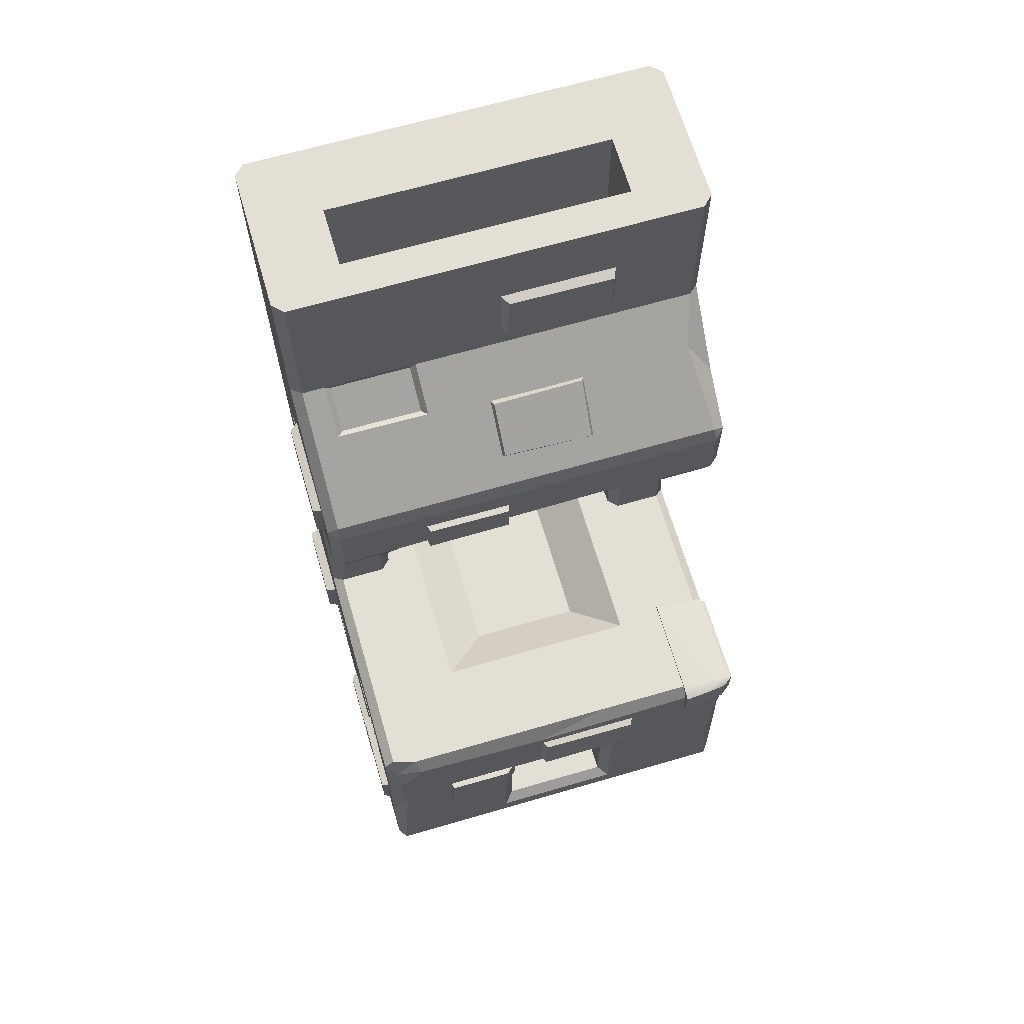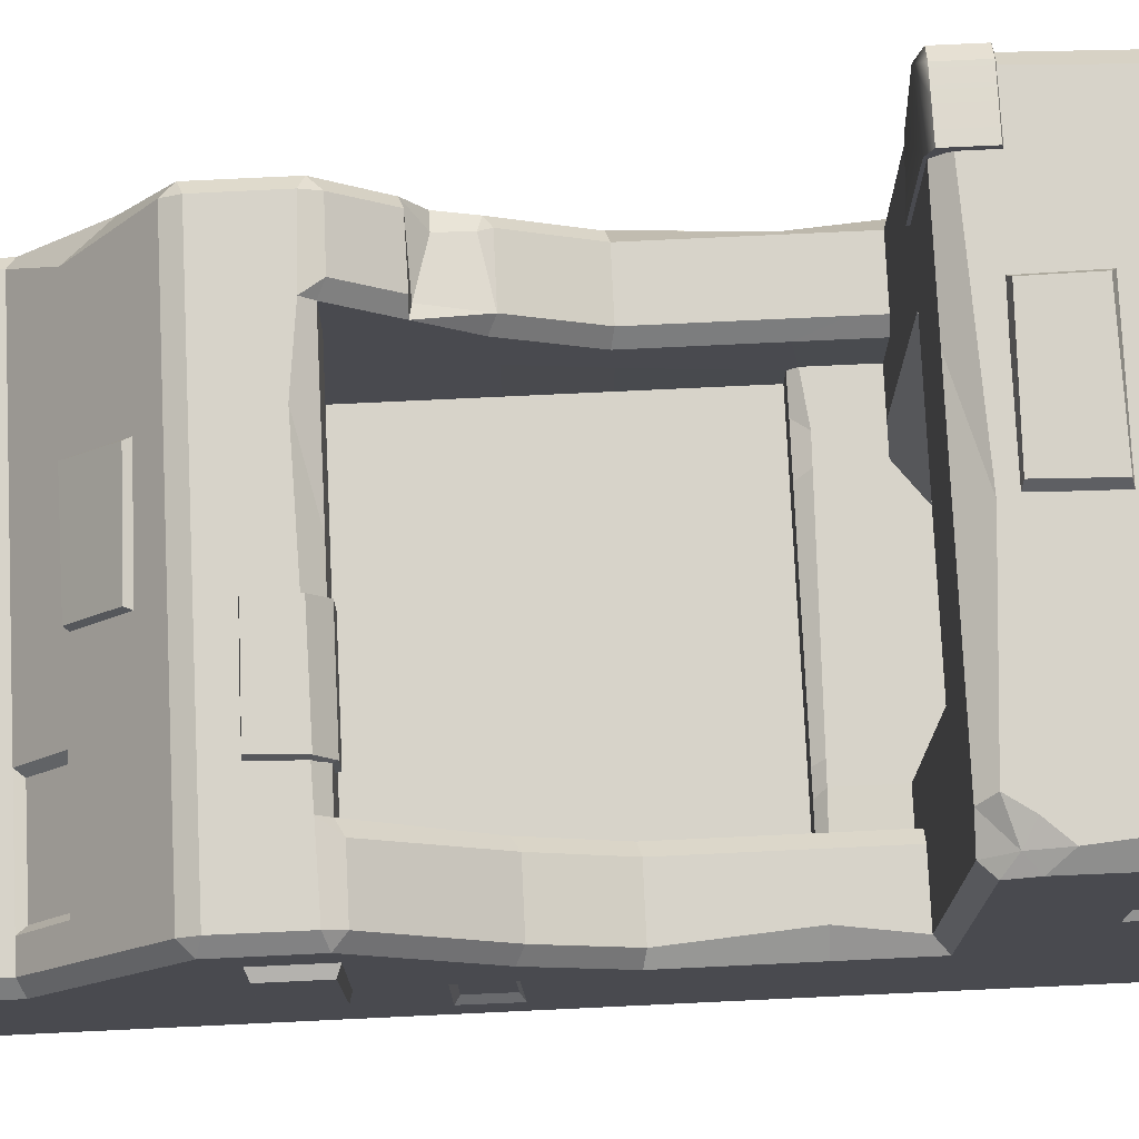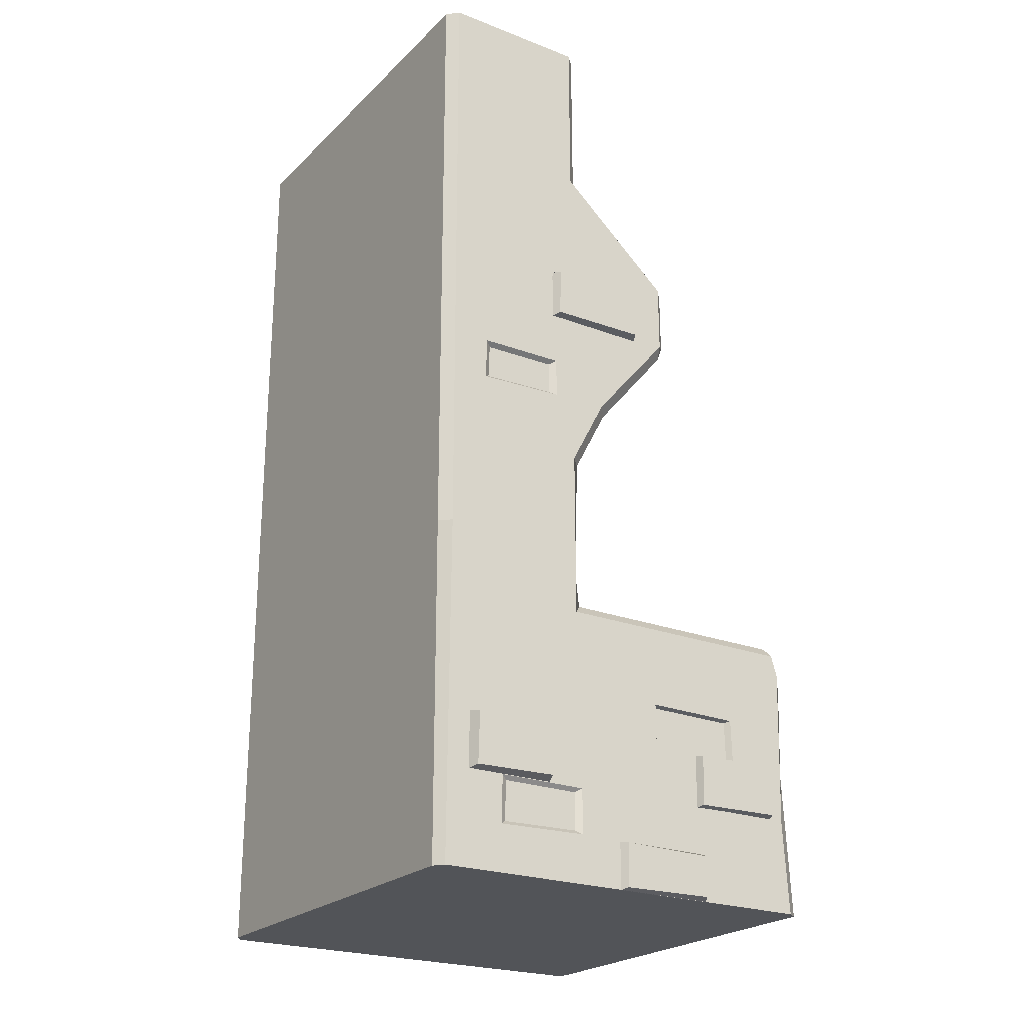
<metadata>
{"format":"obj","ext":"obj","renderer":"f3d","projection":"perspective","resolution":1024,"background":"white","views":[{"elev":66.3,"azim":-16.3,"up":"+Y"},{"elev":76.2,"azim":-92.7,"up":"+Z"},{"elev":-23.3,"azim":-123.0,"up":"+Y"}]}
</metadata>
<code>
v 60.03 26.62 25.02
v 60.03 42.51 25.02
v 62.81 27.73 26.03
v 62.81 41.39 26.03
v 62.81 27.23 50.16
v 62.81 41.89 49.69
v 60.03 26.62 51.17
v 60.03 42.51 51.17
v 25.82 54.61 58.35
v 25.82 70.79 57.7
v 24.56 55.86 61.24
v 24.56 69.78 60.69
v -5.523 55.35 61.26
v -4.932 70.28 60.67
v -6.784 54.61 58.35
v -6.784 70.79 57.7
v 59.78 110.9 -53.32
v 59.78 128.2 -53.32
v 62.79 112.1 -52.23
v 62.79 127 -52.23
v 62.79 111.6 -26.38
v 62.79 127.5 -26.89
v 59.78 110.9 -25.3
v 59.78 128.2 -25.3
v 59.09 12.55 -13.82
v 59.09 27.52 -13.82
v 62.3 13.6 -12.7
v 62.3 26.47 -12.7
v 62.3 13.13 14.11
v 62.3 26.94 13.58
v 59.09 12.55 15.23
v 59.09 27.52 15.23
v 33.75 229 -14.42
v 33.75 246.6 -14.42
v 32.48 230.2 -11.59
v 32.48 245.3 -11.59
v 2.13 229.6 -11.59
v 2.727 245.9 -11.59
v 0.8584 229 -14.42
v 0.8584 246.6 -14.42
v -59.68 -0.03922 25.15
v -59.68 13.23 25.15
v -61.88 0.8906 24.03
v -61.88 12.3 24.03
v -61.88 0.4739 -2.708
v -61.88 12.72 -2.182
v -59.68 -0.03922 -3.828
v -59.68 13.23 -3.828
v -6.165 209.6 -3.854
v -6.334 197.5 9.603
v -5.078 211.3 -0.6193
v -5.223 200.8 10.95
v 21.19 211.5 -0.8509
v 20.52 200.3 11.56
v 22.3 209.4 -3.647
v 22.13 197.3 9.81
v -58.45 26.28 50.15
v -58.45 41.81 50.15
v -61.99 27.37 49.1
v -61.99 40.72 49.1
v -61.99 26.88 24.09
v -61.99 41.21 24.58
v -58.45 26.28 23.04
v -58.45 41.81 23.04
v 44.19 69.72 60.35
v 44.19 79.24 60.35
v 61.16 69.36 27.36
v 61.16 78.04 27.98
v 44.23 67.73 26.01
v 44.23 80.68 26.01
v 61.13 69.68 56.56
v 57.67 69.68 59.17
v 61.13 79.28 56.56
v 57.67 79.29 59.17
v 44.2 67.73 51.94
v 44.2 80.68 56.48
v 61.14 69.54 43.86
v 61.14 78.29 44.41
v 51.77 69.7 59.77
v 51.82 79.26 59.77
v 55.76 67.47 26.69
v 58.93 79.93 27.02
v 58.41 81.36 56.77
v 55.25 67.61 52.21
v -59.75 26.4 -26.74
v -59.75 42.34 -26.74
v -62.81 27.51 -27.72
v -62.81 41.22 -27.72
v -62.81 27.01 -51.29
v -62.81 41.72 -50.83
v -59.75 26.4 -52.28
v -59.75 42.34 -52.28
v -59.56 169.8 5.756
v -59.56 184.7 5.756
v -62.16 170.8 4.588
v -62.16 183.7 4.588
v -62.16 170.4 -23.27
v -62.16 184.1 -22.72
v -59.56 169.8 -24.44
v -59.56 184.7 -24.44
v -5.704 172 15.12
v -5.704 183.3 15.12
v -6.727 172.8 20.29
v -6.727 182.5 20.29
v -31.13 172.4 20.29
v -30.65 182.9 20.29
v -32.15 172 15.12
v -32.15 183.3 15.12
v -31.16 168.8 15.12
v -6.552 168.8 15.12
v -5.704 172 6.876
v -5.704 183.3 6.876
v -32.15 172 6.876
v -32.15 183.3 6.876
v -31.16 168.8 6.876
v -6.552 168.8 6.876
v -14.84 41.08 44.12
v -14.84 52.91 44.12
v -39.07 41.54 60.52
v -38.62 52.46 60.52
v -40.05 41.08 44.12
v -40.05 52.91 44.12
v -19.1 41.86 60.52
v -15.62 41.74 57.24
v -19.1 52.14 60.52
v -15.62 52.25 57.24
v -29.95 80 28.83
v 30.28 80 28.83
v 30.28 80 -31.41
v -29.95 80 -31.41
v -16.34 69.47 15.22
v 16.67 69.47 15.22
v 16.67 69.47 -31.41
v -16.34 69.47 -31.41
v -29.95 80 -47.94
v 30.28 80 -47.94
v -16.34 69.47 -47.94
v 16.67 69.47 -47.94
v -16.34 48.67 -31.41
v 16.67 48.67 -31.41
v 16.67 48.67 -47.94
v -16.34 48.67 -47.94
v -16.34 9.528 -31.41
v 16.67 9.528 -31.41
v -16.34 9.528 -47.94
v 16.67 9.528 -47.94
v 30.28 80 -14.24
v 16.67 69.47 -14.24
v -16.34 69.47 -14.24
v -29.95 80 -14.24
v 40.01 80 -31.41
v -39.69 80 -31.41
v 40.14 95.78 -41.26
v -39.81 95.78 -41.26
v 40.07 124 -27.33
v 40.14 124 -41.26
v -39.81 124 -41.26
v -39.74 124 -29.61
v 40.07 142.6 -22.6
v 40.14 142.6 -41.26
v -39.81 142.6 -41.26
v -39.74 142.6 -16.98
v 40.07 169.9 -0.7577
v 40.14 169.9 -41.26
v -39.81 169.9 -41.26
v -39.74 169.9 -0.7568
v 40.07 210.6 -24.08
v 40.14 220.9 -41.26
v -39.81 220.9 -41.26
v -39.74 210.6 -24.08
v 40.07 266.5 -24.08
v 40.14 266.5 -41.26
v -39.81 266.5 -41.26
v -39.74 266.5 -24.08
v 40.07 192 -0.7577
v -39.74 192 -0.7568
v -39.81 192 -41.26
v 40.14 192 -41.26
v -56.38 74.04 56.61
v -56.86 80 53.58
v -59.84 77.02 53.85
v -59.84 77.02 -17.22
v -56.86 80 -14.24
v 60.16 77.02 55.73
v 57.19 80 55.73
v 57.19 77.02 58.71
v 57.19 80 -14.24
v 60.16 77.02 -17.22
v 60.16 0 -59.18
v 57.19 0 -61.29
v 60.16 95.78 -58.31
v 57.19 95.78 -61.29
v -59.84 0 -59.18
v -56.86 0 -61.29
v -56.86 95.78 -61.29
v -59.84 95.78 -58.31
v -19.32 51.65 58.71
v -16.34 48.67 55.73
v -19.32 6.55 58.71
v -16.34 9.528 55.73
v 19.65 51.65 58.71
v 16.67 48.67 55.73
v 19.65 6.55 58.71
v 16.67 9.528 55.73
v -59.84 0 55.73
v -57.73 0 58.71
v 60.16 0 55.73
v 58.06 0 58.71
v -59.84 95.78 -17.22
v -54.59 95.78 -14.24
v 57.19 95.78 -14.24
v 60.16 95.78 -21.38
v 43.05 80 -14.24
v 40.07 80 -17.21
v 40.07 95.78 -17.22
v 43.05 95.78 -14.24
v -42.72 80 -14.24
v -39.74 80 -17.21
v -42.72 95.78 -14.24
v -39.75 95.78 -17.22
v 57.19 124 -14.24
v 60.16 124.7 -17.22
v 60.16 124 -58.31
v 57.19 124 -61.29
v -56.86 124 -61.29
v -59.84 124 -58.31
v -59.84 124.7 -17.22
v -56.86 124 -14.24
v 40.07 124.7 -17.22
v 43.05 124 -14.24
v -42.72 124 -14.24
v -39.75 124.7 -17.22
v 57.19 142.6 -4.418
v 60.16 144.2 -6.903
v 60.16 142.6 -58.31
v 57.19 142.6 -61.29
v -56.86 142.6 -61.29
v -59.84 142.6 -58.31
v -59.84 144.2 -6.903
v -56.86 142.6 -4.418
v 40.08 144.2 -6.902
v 43.05 142.6 -4.418
v -42.72 142.6 -4.418
v -39.75 144.2 -6.902
v 57.14 172.1 18.47
v 57.1 168.1 16.98
v 60.16 170.9 15.63
v 60.16 169.9 -58.31
v 57.19 169.9 -61.29
v -56.86 169.9 -61.29
v -59.84 169.9 -58.31
v -59.84 170.9 15.63
v -56.81 168.1 17.01
v -56.81 172.1 18.47
v 40.08 169.9 15.43
v 43.26 168.2 17.09
v 40.08 172.6 18.47
v -39.75 172.6 18.47
v -43.08 168.1 17.03
v -39.75 169.9 15.43
v 57.15 193.5 16.72
v 57.11 189.6 18.47
v 60.16 190.7 15.62
v 60.16 192 -58.31
v 57.19 192 -61.29
v -56.86 192 -61.29
v -59.84 192 -58.31
v -56.78 193.5 16.69
v -59.84 190.7 15.62
v -56.78 189.6 18.47
v 60.16 219.6 -17.22
v 57.19 220.9 -14.24
v 57.19 266.5 -14.24
v 60.16 266.5 -17.22
v 57.19 220.9 -61.29
v 60.16 220.9 -58.31
v 57.19 266.5 -61.29
v 60.16 266.5 -58.31
v -59.84 220.9 -58.31
v -56.86 220.9 -61.29
v -59.84 266.5 -58.31
v -56.86 266.5 -61.29
v -56.86 220.9 -14.24
v -59.84 219.6 -17.22
v -56.86 266.5 -14.24
v -59.84 266.5 -17.22
v 15.84 80 55.73
v -7.14 74.11 58.71
v 60.16 49.47 53.86
v 55.4 30.24 58.71
v -54.86 48.95 58.71
v -59.84 25.89 54.2
v 0.1645 0 -1.437
v 31.89 95.78 -33.01
v 29.15 92.47 -31.41
v -29.95 93.51 -31.41
v -31.56 95.78 -33.01
v 40.06 93.82 -31.47
v 40.08 95.78 -33.43
v -39.73 93.82 -31.47
v -39.75 95.78 -33.43
v -59.84 41.89 9.68
v -59.84 54.34 9.695
v -59.84 54.01 36.8
v -59.84 42.21 37.09
v -58.29 42.43 10.88
v -58.29 42.73 35.89
v -58.29 53.5 35.63
v -58.29 53.8 10.89
v 60.16 54.63 -12.09
v 60.16 42.27 -12.04
v 60.16 54.43 -39.63
v 60.16 42.07 -39.81
v 58.46 53.89 -38.41
v 58.46 54.07 -13.32
v 58.46 42.81 -13.27
v 58.46 42.62 -38.58
v 60.16 170.4 -19.4
v 60.16 170.7 5.149
v 60.16 183.8 4.814
v 60.16 184.1 -19.44
v 60.16 191.8 -58.31
v 58.67 183.1 -18.02
v 58.67 171.4 -17.99
v 58.67 182.9 3.438
v 58.67 171.7 3.735
v -59.84 26.19 -16.13
v -59.84 13.52 -16.07
v -59.84 12.99 -42.02
v -59.84 26.31 -41.82
v -58.74 25.2 -40.12
v -58.74 25.1 -17.85
v -58.74 14.1 -40.29
v -58.74 14.54 -17.8
v -59.84 143.7 -23.11
v -59.84 142.9 -47.84
v -59.84 154.7 -47.39
v -59.84 154.9 -23.3
v -58.42 153.8 -25.07
v -58.42 144.7 -24.91
v -58.42 153.6 -45.66
v -58.42 144 -46.04
v -24.11 220.9 -14.24
v -50.45 220.9 -14.24
v -23.89 211 -3.02
v -50.14 211.1 -3.186
v -48.53 210.4 -5.054
v -48.8 219 -14.74
v -25.54 210.3 -4.909
v -25.74 219 -14.74
v 53.54 211 -3.061
v 60.16 201.4 1.008
v 43.05 86.56 -14.24
v 50.42 80 -14.24
v 34.04 80 32.59
v 20.44 80 47.17
v -34.11 80 32.99
v -41.24 80 -9.253
v -39.74 94.69 -25.14
v 43.72 80 -1.034
v 44.31 80 21.28
v -5.076 80 38.91
v -28.35 80 41.61
v -44.15 80 10.4
v -39.73 85.65 -23.17
v -25.31 93.42 -31.41
v 22.82 92.58 -31.41
v 21.07 95.78 -33.01
v -26.26 95.78 -33.01
v 24.83 95.78 -41.26
v -24.12 95.78 -41.26
v 29.16 124 -41.26
v -27.42 124 -41.26
v 26.57 142.6 -41.26
v -22.3 142.6 -41.26
v 23.09 89.05 -31.41
v -19.08 155.4 -41.26
v 11.83 160.4 -41.26
v -25.24 85.72 -31.41
v 35.69 80 -15.88
v 36.92 80 6.454
v 32.11 80 30.65
v 28.35 80 32.44
v -34.62 80 -15.66
v 6.252 80 36.45
v -35.43 80 -3.254
v -38.19 80 1.058
v -59.84 71.01 55.57
v -56.42 66.48 58.71
v -51.79 71.5 58.71
v -48.34 76.63 58.71
v -49.8 80 55.73
v 60.16 157.1 4.006
v 57.14 156.3 7.109
v 43.16 156.1 6.902
v 40.08 156.3 3.579
v 43.14 155.7 2.494
v 56.07 152.6 -1.967
v 60.16 152.6 -3.156
v 56.75 145.2 -4.512
v 3.499 169.9 13.69
v 23.17 174.4 18.47
f 1 2 4 3
f 3 4 6 5
f 5 6 8 7
f 2 8 6 4
f 7 1 3 5
f 9 10 12 11
f 11 12 14 13
f 13 14 16 15
f 10 16 14 12
f 15 9 11 13
f 17 18 20 19
f 19 20 22 21
f 21 22 24 23
f 18 24 22 20
f 23 17 19 21
f 25 26 28 27
f 27 28 30 29
f 29 30 32 31
f 26 32 30 28
f 31 25 27 29
f 33 34 36 35
f 35 36 38 37
f 37 38 40 39
f 34 40 38 36
f 39 33 35 37
f 41 42 44 43
f 43 44 46 45
f 45 46 48 47
f 42 48 46 44
f 47 41 43 45
f 49 50 52 51
f 51 52 54 53
f 53 54 56 55
f 50 56 54 52
f 55 49 51 53
f 57 58 60 59
f 59 60 62 61
f 61 62 64 63
f 58 64 62 60
f 63 57 59 61
f 65 79 80 66
f 71 77 78 73
f 67 81 82 68
f 66 80 83 76
f 69 81 84 75
f 66 76 75 65
f 71 73 74 72
f 77 67 68 78
f 78 68 82 83
f 72 79 84
f 76 70 69 75
f 79 72 74 80
f 81 69 70 82
f 74 73 83
f 81 67 77 84
f 82 70 76 83
f 79 65 75 84
f 80 74 83
f 73 78 83
f 77 71 84
f 71 72 84
f 85 86 88 87
f 87 88 90 89
f 89 90 92 91
f 86 92 90 88
f 91 85 87 89
f 93 94 96 95
f 95 96 98 97
f 97 98 100 99
f 94 100 98 96
f 99 93 95 97
f 101 102 104 103
f 103 104 106 105
f 105 106 108 107
f 102 108 106 104
f 105 109 110 103
f 101 103 110
f 105 107 109
f 102 101 111 112
f 107 108 114 113
f 108 102 112 114
f 109 107 113 115
f 101 110 116 111
f 110 109 115 116
f 112 111 116 115 113 114
f 117 118 126 124
f 123 125 120 119
f 119 120 122 121
f 118 122 120 125 126
f 121 117 124 123 119
f 118 117 121 122
f 123 124 126 125
f 131 132 148 149
f 358 218 217
f 128 132 131 127
f 128 147 148 132
f 136 135 137 138
f 150 127 131 149
f 380 381 213 214
f 129 130 135 136
f 130 134 137 135
f 133 129 136 138
f 134 133 140 139
f 133 138 141 140
f 138 137 142 141
f 137 134 139 142
f 141 142 145 146
f 139 143 145 142
f 143 144 146 145
f 144 140 141 146
f 148 147 129 133
f 149 148 133 134
f 130 150 149 134
f 129 380 214 151
f 384 130 152 218
f 173 172 277 282
f 153 299 155 156
f 373 371 370 372
f 156 155 159 160
f 375 373 372 374
f 158 157 161 162
f 160 159 163 164
f 164 378 374 160
f 162 161 165 166
f 178 175 167 168
f 177 178 168 169
f 176 177 169 170
f 168 167 171 172
f 169 168 172 173
f 170 169 173 174
f 166 165 177 176
f 165 164 178 177
f 164 163 175 178
f 171 167 170 174
f 167 175 176 170
f 175 163 166 176
f 291 292 205 206
f 287 288 186 185
f 181 180 183 182
f 182 183 210 209
f 289 290 208 207
f 185 184 188 187
f 187 188 212 211
f 189 190 192 191
f 191 192 224 223
f 194 193 196 195
f 195 196 226 225
f 197 198 202 201
f 198 197 199 200
f 200 199 203 204
f 201 202 204 203
f 209 210 228 227
f 211 212 222 221
f 215 353 216
f 215 216 230 229
f 217 218 220 219
f 219 220 232 231
f 221 222 234 233
f 223 224 236 235
f 225 226 238 237
f 227 228 240 239
f 229 230 242 241
f 231 232 244 243
f 398 399 393
f 235 236 249 248
f 237 238 251 250
f 239 240 253 252
f 396 242 397
f 243 244 260 259
f 245 247 263 262
f 246 245 257 256
f 248 249 265 264 322
f 250 251 267 266
f 252 254 270 269
f 254 253 259 258
f 401 402 258 260
f 351 352 271 272
f 264 265 275 276
f 266 267 279 280
f 269 268 283 284
f 272 271 274 273
f 276 275 277 278
f 280 279 281 282
f 284 283 285 286
f 262 261 268 270
f 197 201 186 288
f 314 315 316 317
f 192 190 194 195
f 197 291 206 199
f 290 203 208
f 203 199 206 208
f 202 198 139 140
f 198 200 143 139
f 200 204 144 143
f 204 202 140 144
f 151 214 215 298
f 220 218 365 359
f 355 356 287 185
f 361 187 354 360
f 216 353 354 187
f 183 217 219 210
f 183 364 358 217
f 212 191 223 222
f 192 195 225 224
f 196 209 227 226
f 216 211 221 230
f 210 219 231 228
f 220 158 232
f 222 223 235 234
f 224 225 237 236
f 226 227 335 336
f 155 229 241 159
f 230 221 233 242
f 228 231 243 240
f 232 158 162 244
f 399 318 319 393
f 236 237 250 249
f 238 336 337 251
f 159 241 396 163
f 242 400 398 397
f 240 243 259 253
f 244 162 166 260
f 352 264 276 271
f 265 266 280 275
f 267 269 284 279
f 272 343 351
f 271 276 278 274
f 275 280 282 277
f 279 284 286 281
f 285 283 344
f 257 245 262
f 247 319 320 263
f 249 250 266 265
f 251 252 269 267
f 254 258 270
f 166 401 260
f 402 262 270 258
f 179 180 181
f 184 185 186
f 245 246 247
f 252 253 254
f 255 256 257
f 258 259 260
f 261 262 263
f 268 269 270
f 273 274 278 277
f 174 285 273 171
f 282 285 174 173
f 286 285 282 281
f 273 277 172 171
f 356 362 287
f 179 392 180
f 390 391 179
f 184 289 188
f 184 186 290 289
f 186 201 203 290
f 179 389 390
f 179 388 389
f 328 205 292
f 193 194 293
f 194 190 293
f 190 189 293
f 189 207 293
f 207 208 293
f 208 206 293
f 206 205 293
f 205 193 293
f 155 215 229
f 301 154 157 158
f 294 295 298 299
f 367 368 369 366
f 296 297 301 300
f 379 376 367 366
f 371 369 368 370
f 295 129 151 298
f 130 296 300 152
f 153 294 299
f 154 301 297
f 220 359 158
f 299 298 215 155
f 306 307 308 309
f 292 305 302 327 328
f 388 304 305 292
f 182 303 304 181
f 302 305 307 306
f 305 304 308 307
f 304 303 309 308
f 303 302 306 309
f 311 207 189 313
f 188 312 191 212
f 191 312 313 189
f 188 289 310
f 310 289 207 311
f 188 310 312
f 312 310 315 314
f 310 311 316 315
f 311 313 317 316
f 313 312 314 317
f 324 323 325 326
f 393 319 247
f 234 235 248 318
f 322 321 318 248
f 263 320 321 322 264
f 318 321 323 324
f 321 320 325 323
f 320 319 326 325
f 319 318 324 326
f 332 331 333 334
f 182 330 327 302 303
f 193 329 330 196
f 328 329 193 205
f 196 330 182 209
f 327 330 331 332
f 330 329 333 331
f 329 328 334 333
f 328 327 332 334
f 335 227 239
f 340 339 341 342
f 226 336 238
f 251 337 338 252
f 252 338 335 239
f 335 338 339 340
f 338 337 341 339
f 337 336 342 341
f 336 335 340 342
f 348 347 349 350
f 285 344 343 273
f 273 343 272
f 261 345 346 268
f 268 346 344 283
f 344 346 347 348
f 346 345 349 347
f 345 343 350 349
f 343 344 348 350
f 351 343 345 261
f 261 263 352 351
f 263 264 352
f 214 213 353 215
f 354 353 213
f 355 361 381 382
f 382 383 356 355
f 383 385 362 356
f 364 387 358
f 387 386 384 218 358
f 359 365 152 300
f 158 359 300 301
f 367 376 129 295
f 295 294 368 367
f 370 368 294 153
f 372 370 153 156
f 374 372 156 160
f 374 378 377 375
f 157 373 375 161
f 154 371 373 157
f 297 369 371 154
f 366 369 297 296
f 130 379 366 296
f 130 129 376 379
f 161 375 377 165
f 165 377 378 164
f 129 147 380
f 128 381 380 147
f 382 381 128
f 128 383 382
f 128 127 385 383
f 150 384 386 127
f 150 130 384
f 381 360 354 213
f 381 361 360
f 362 385 127 363
f 363 127 357
f 127 387 364 357
f 127 386 387
f 180 363 357
f 392 363 180
f 185 361 355
f 185 187 361
f 216 187 211
f 152 365 218
f 357 364 180
f 180 364 183
f 389 388 292 291
f 390 389 291 197
f 197 288 391 390
f 392 391 288 287
f 287 362 363 392
f 179 181 388
f 181 304 388
f 391 392 179
f 394 393 247 246
f 395 394 246 256
f 396 395 256 255
f 163 396 255
f 397 393 394 395
f 396 397 395
f 241 242 396
f 400 234 399 398
f 234 318 399
f 397 398 393
f 242 233 400
f 233 234 400
f 163 255 401 166
f 255 257 402 401
f 257 262 402

</code>
